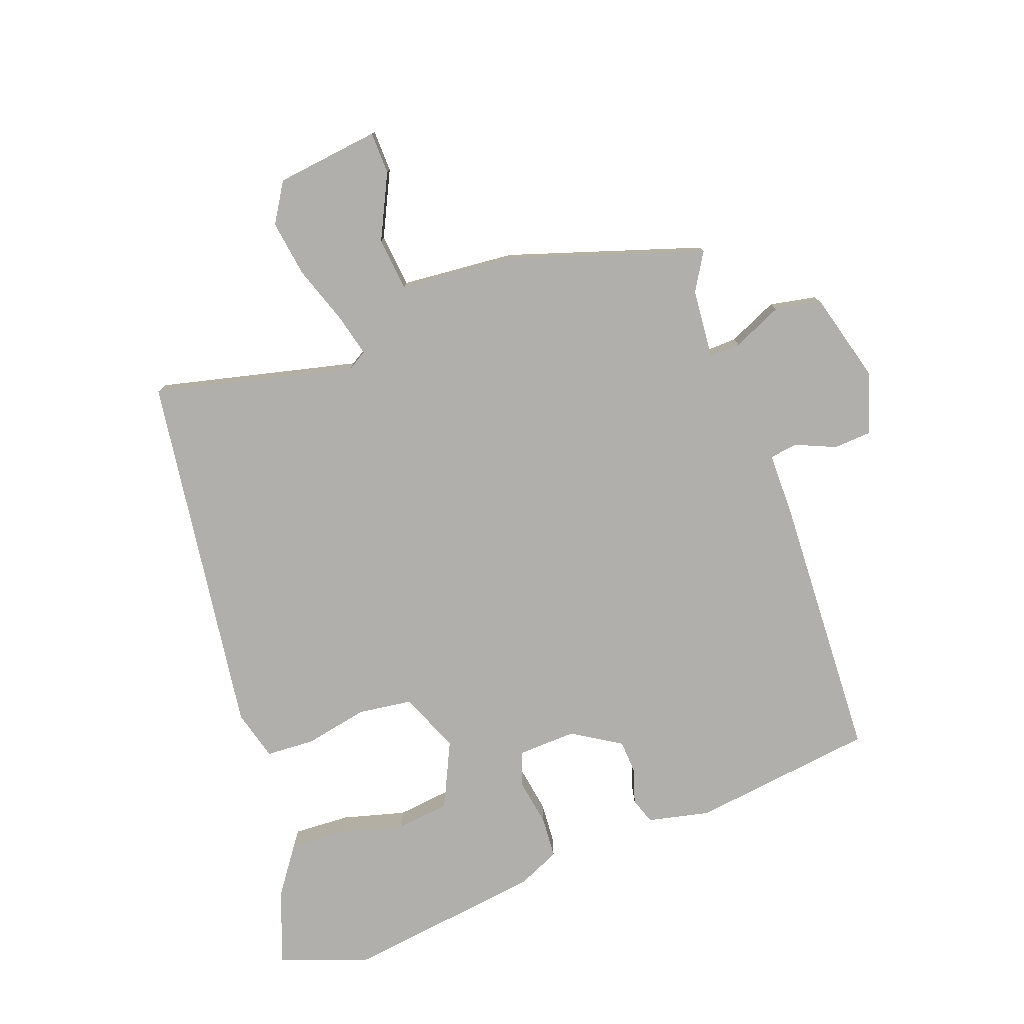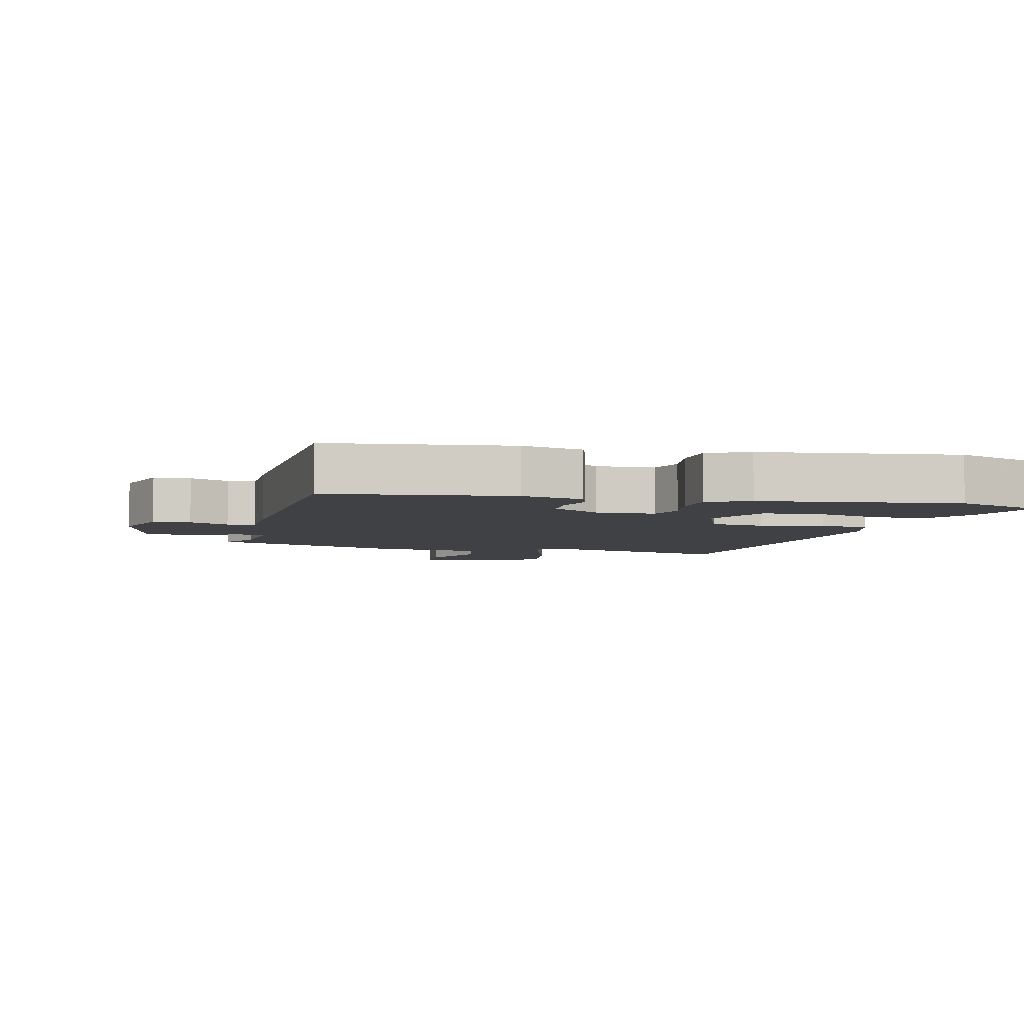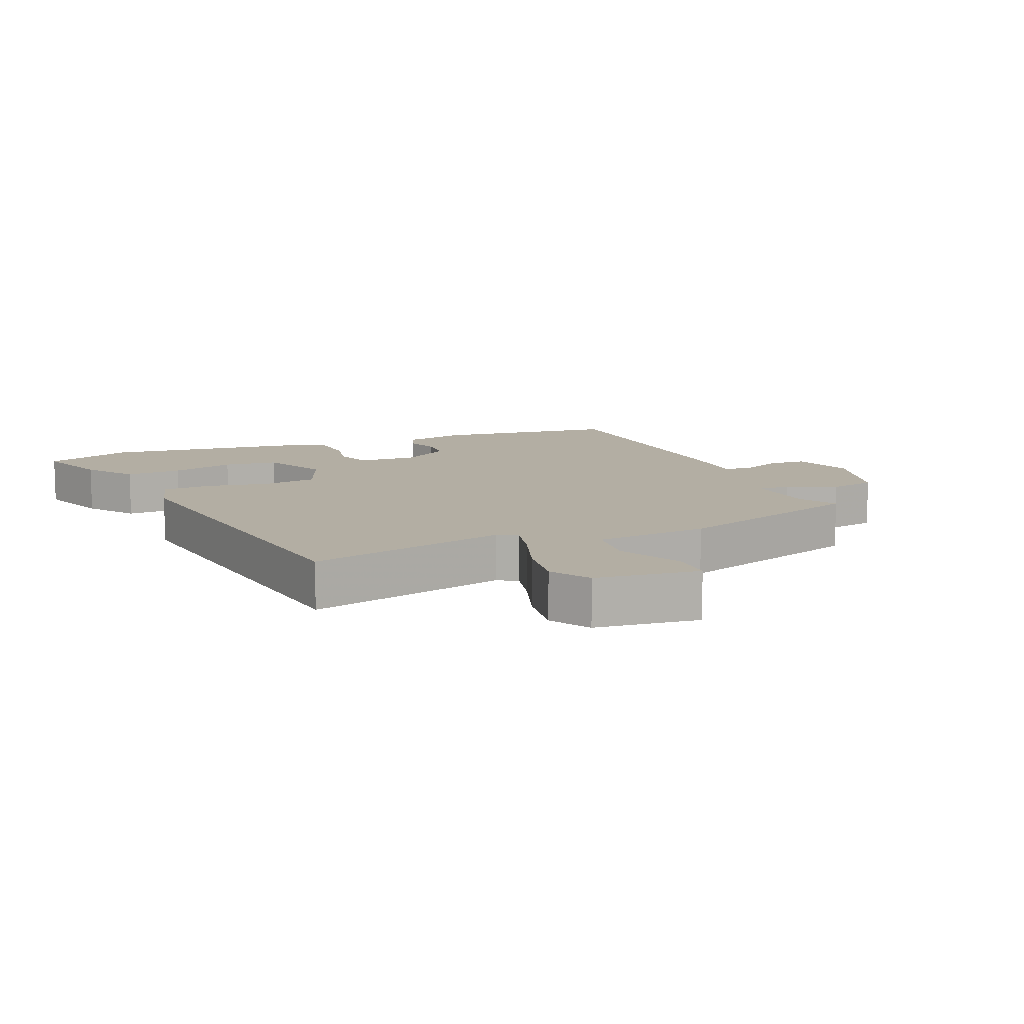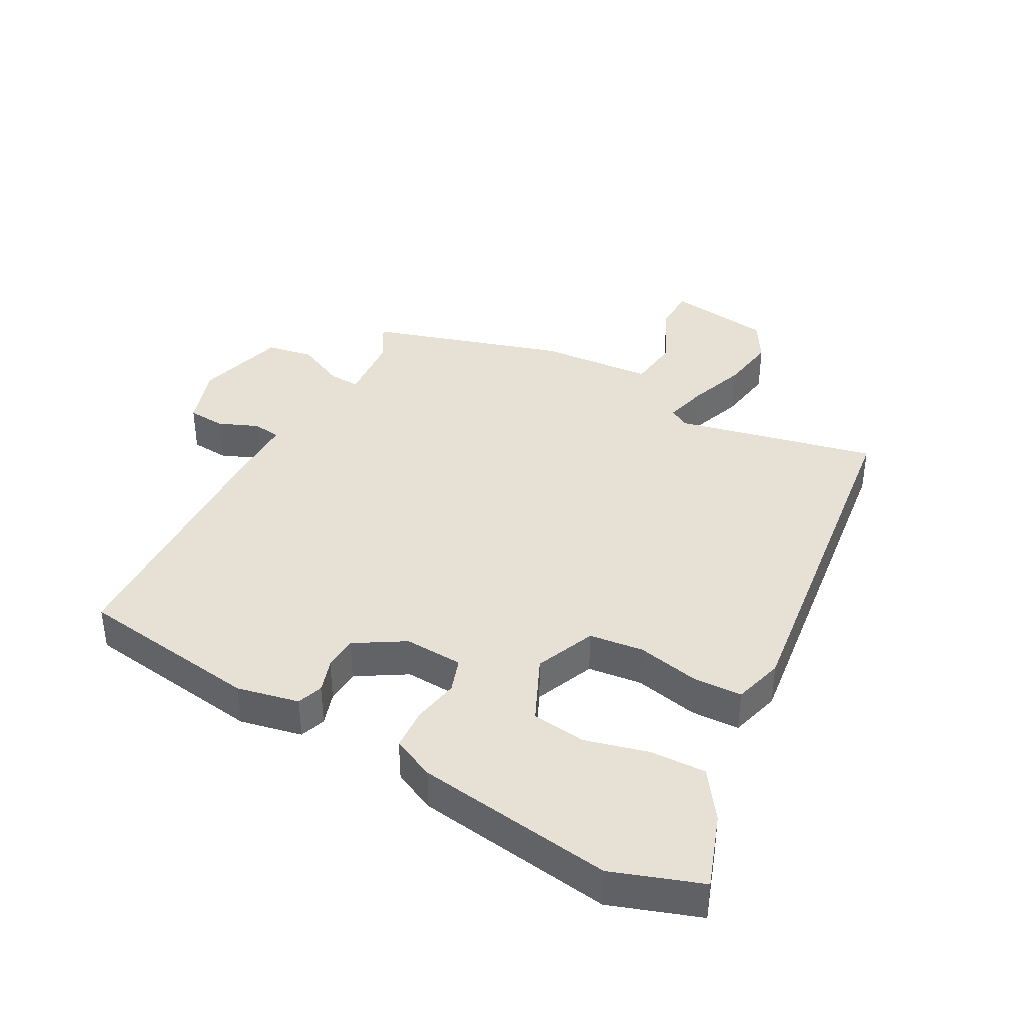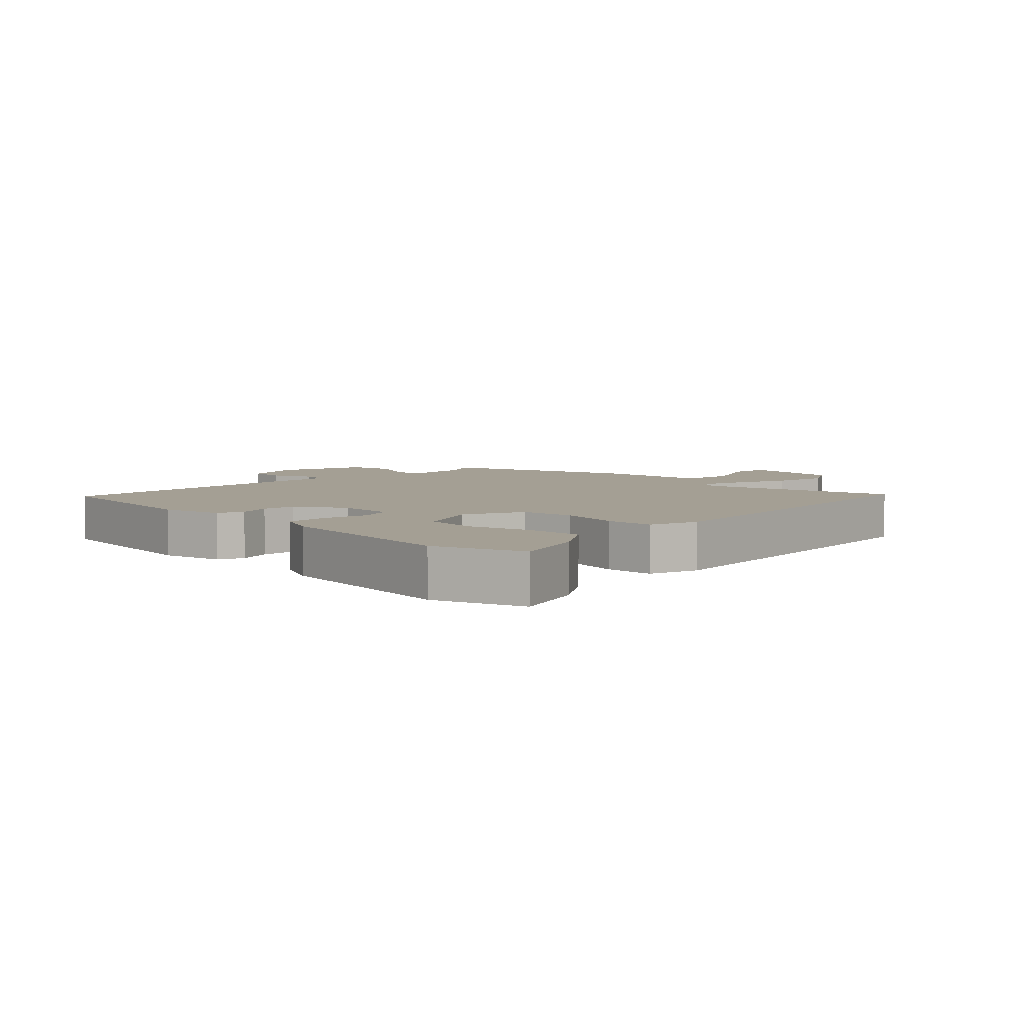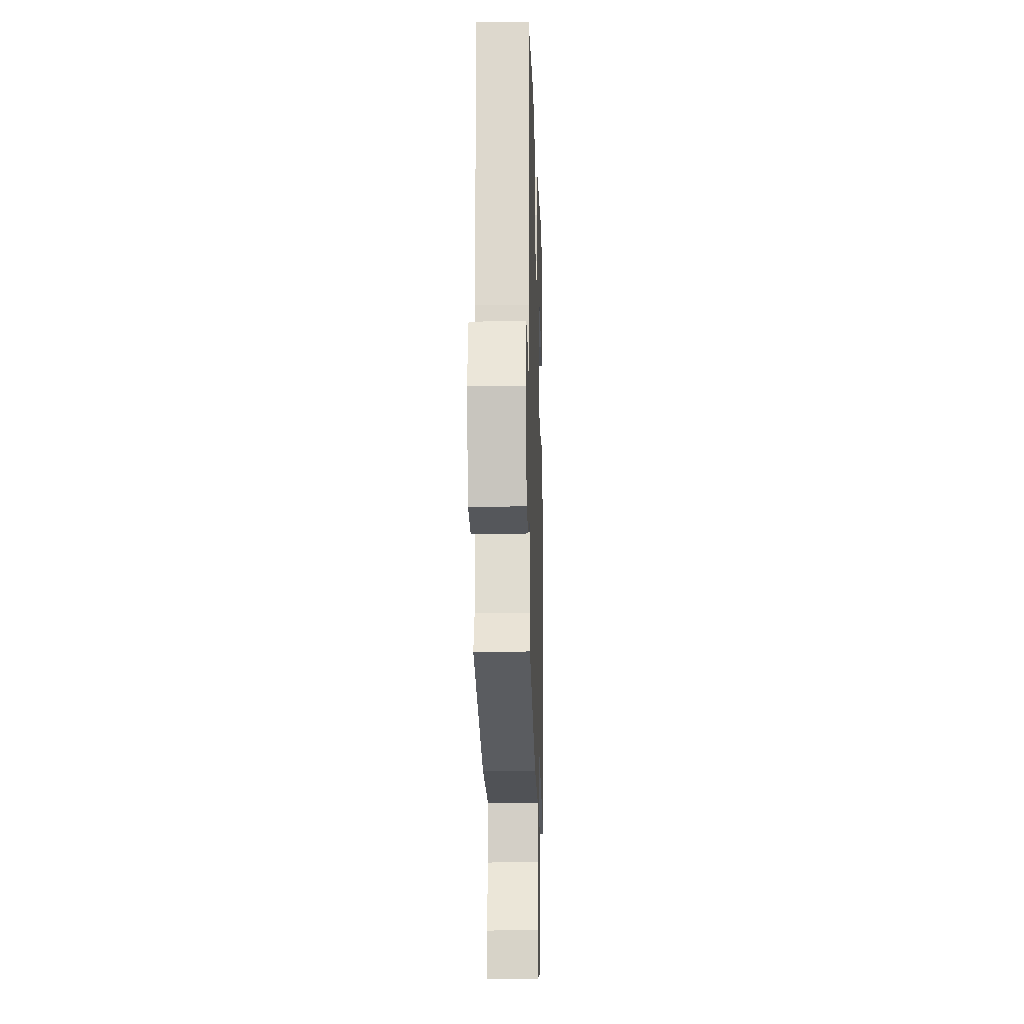
<metadata>
{"format":"obj","ext":"obj","renderer":"f3d","projection":"perspective","resolution":1024,"background":"white","views":[{"elev":-78.1,"azim":-161.3,"up":"+Y"},{"elev":-5.3,"azim":-15.2,"up":"+Y"},{"elev":11.0,"azim":155.5,"up":"+Y"},{"elev":39.3,"azim":27.8,"up":"+Y"},{"elev":5.5,"azim":44.1,"up":"+Y"},{"elev":-17.3,"azim":-88.3,"up":"+Z"}]}
</metadata>
<code>
v -0.484 0.07 0.41
v -0.202 0.07 0.454
v -0.106 0.07 0.435
v -0.091 0.07 0.395
v -0.107 0.07 0.343
v -0.103 0.07 0.29
v -0.027 0.07 0.245
v 0.064 0.07 0.251
v 0.081 0.07 0.304
v 0.067 0.07 0.376
v 0.07 0.07 0.441
v 0.135 0.07 0.472
v 0.439 0.07 0.52
v 0.577 0.07 0.474
v 0.538 0.07 0.359
v 0.487 0.07 0.284
v 0.4 0.07 0.286
v 0.302 0.07 0.31
v 0.219 0.07 0.298
v 0.174 0.07 0.196
v 0.214 0.07 0.104
v 0.298 0.07 0.095
v 0.395 0.07 0.117
v 0.47 0.07 0.115
v 0.493 0.07 0.038
v 0.429 0.07 -0.527
v 0.119 0.07 -0.461
v 0.089 0.07 -0.48
v 0.107 0.07 -0.546
v 0.14 0.07 -0.634
v 0.155 0.07 -0.721
v 0.119 0.07 -0.783
v -0.041 0.07 -0.807
v -0.044 0.07 -0.742
v 0.002 0.07 -0.641
v -0.009 0.07 -0.559
v -0.185 0.07 -0.548
v -0.486 0.07 -0.459
v -0.453 0.07 -0.401
v -0.446 0.07 -0.293
v -0.494 0.07 -0.296
v -0.569 0.07 -0.332
v -0.641 0.07 -0.32
v -0.682 0.07 -0.182
v -0.653 0.07 -0.088
v -0.595 0.07 -0.083
v -0.533 0.07 -0.108
v -0.49 0.07 -0.101
v -0.492 0.07 -0.001
v -0.484 0 0.41
v -0.202 0 0.454
v -0.106 0 0.435
v -0.091 0 0.395
v -0.107 0 0.343
v -0.103 0 0.29
v -0.027 0 0.245
v 0.064 0 0.251
v 0.081 0 0.304
v 0.067 0 0.376
v 0.07 0 0.441
v 0.135 0 0.472
v 0.439 0 0.52
v 0.577 0 0.474
v 0.538 0 0.359
v 0.487 0 0.284
v 0.4 0 0.286
v 0.302 0 0.31
v 0.219 0 0.298
v 0.174 0 0.196
v 0.214 0 0.104
v 0.298 0 0.095
v 0.395 0 0.117
v 0.47 0 0.115
v 0.493 0 0.038
v 0.429 0 -0.527
v 0.119 0 -0.461
v 0.089 0 -0.48
v 0.107 0 -0.546
v 0.14 0 -0.634
v 0.155 0 -0.721
v 0.119 0 -0.783
v -0.041 0 -0.807
v -0.044 0 -0.742
v 0.002 0 -0.641
v -0.009 0 -0.559
v -0.185 0 -0.548
v -0.486 0 -0.459
v -0.453 0 -0.401
v -0.446 0 -0.293
v -0.494 0 -0.296
v -0.569 0 -0.332
v -0.641 0 -0.32
v -0.682 0 -0.182
v -0.653 0 -0.088
v -0.595 0 -0.083
v -0.533 0 -0.108
v -0.49 0 -0.101
v -0.492 0 -0.001
f 48 49 1 2
f 44 45 46 47
f 44 47 48
f 41 42 43 44
f 40 41 44 48
f 36 37 38 39
f 36 39 40
f 32 33 34 35
f 32 35 36
f 29 30 31 32
f 28 29 32 36
f 24 25 26 27
f 22 23 24 27
f 21 22 27 28
f 20 21 28 36
f 15 16 17 18
f 15 18 19
f 14 15 19
f 13 14 19
f 12 13 19
f 9 10 11 12
f 8 9 12 19
f 2 3 4 5
f 2 5 6
f 48 2 6
f 20 36 40 48
f 8 19 20 48
f 7 8 48
f 6 7 48
f 51 50 98 97
f 96 95 94 93
f 97 96 93
f 93 92 91 90
f 97 93 90 89
f 88 87 86 85
f 89 88 85
f 84 83 82 81
f 85 84 81
f 81 80 79 78
f 85 81 78 77
f 76 75 74 73
f 76 73 72 71
f 77 76 71 70
f 85 77 70 69
f 67 66 65 64
f 68 67 64
f 68 64 63
f 68 63 62
f 68 62 61
f 61 60 59 58
f 68 61 58 57
f 54 53 52 51
f 55 54 51
f 55 51 97
f 97 89 85 69
f 97 69 68 57
f 97 57 56
f 97 56 55
f 1 50 51 2
f 2 51 52 3
f 3 52 53 4
f 4 53 54 5
f 5 54 55 6
f 6 55 56 7
f 7 56 57 8
f 8 57 58 9
f 9 58 59 10
f 10 59 60 11
f 11 60 61 12
f 12 61 62 13
f 13 62 63 14
f 14 63 64 15
f 15 64 65 16
f 16 65 66 17
f 17 66 67 18
f 18 67 68 19
f 19 68 69 20
f 20 69 70 21
f 21 70 71 22
f 22 71 72 23
f 23 72 73 24
f 24 73 74 25
f 25 74 75 26
f 26 75 76 27
f 27 76 77 28
f 28 77 78 29
f 29 78 79 30
f 30 79 80 31
f 31 80 81 32
f 32 81 82 33
f 33 82 83 34
f 34 83 84 35
f 35 84 85 36
f 36 85 86 37
f 37 86 87 38
f 38 87 88 39
f 39 88 89 40
f 40 89 90 41
f 41 90 91 42
f 42 91 92 43
f 43 92 93 44
f 44 93 94 45
f 45 94 95 46
f 46 95 96 47
f 47 96 97 48
f 48 97 98 49
f 49 98 50 1

</code>
